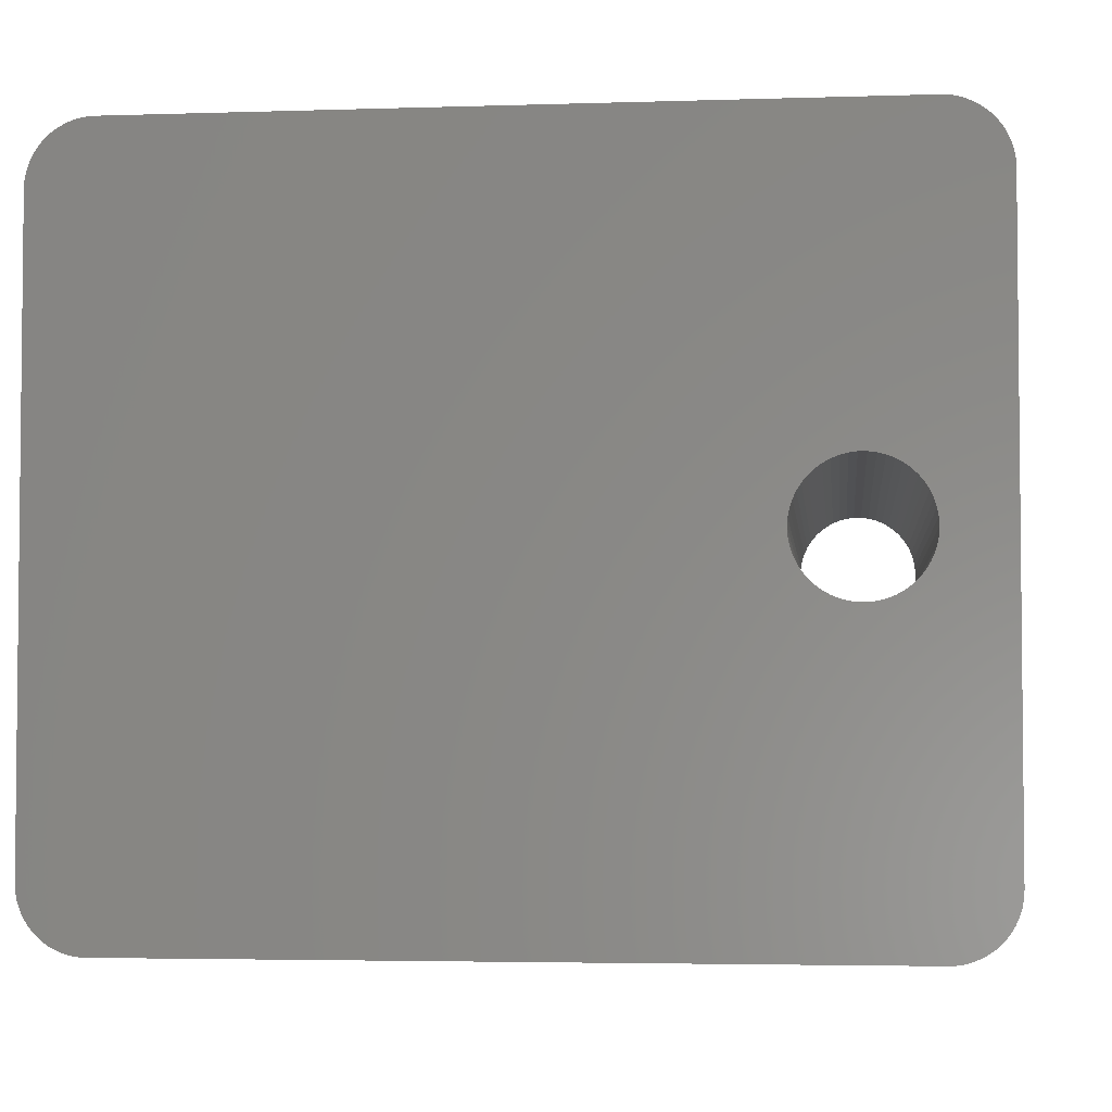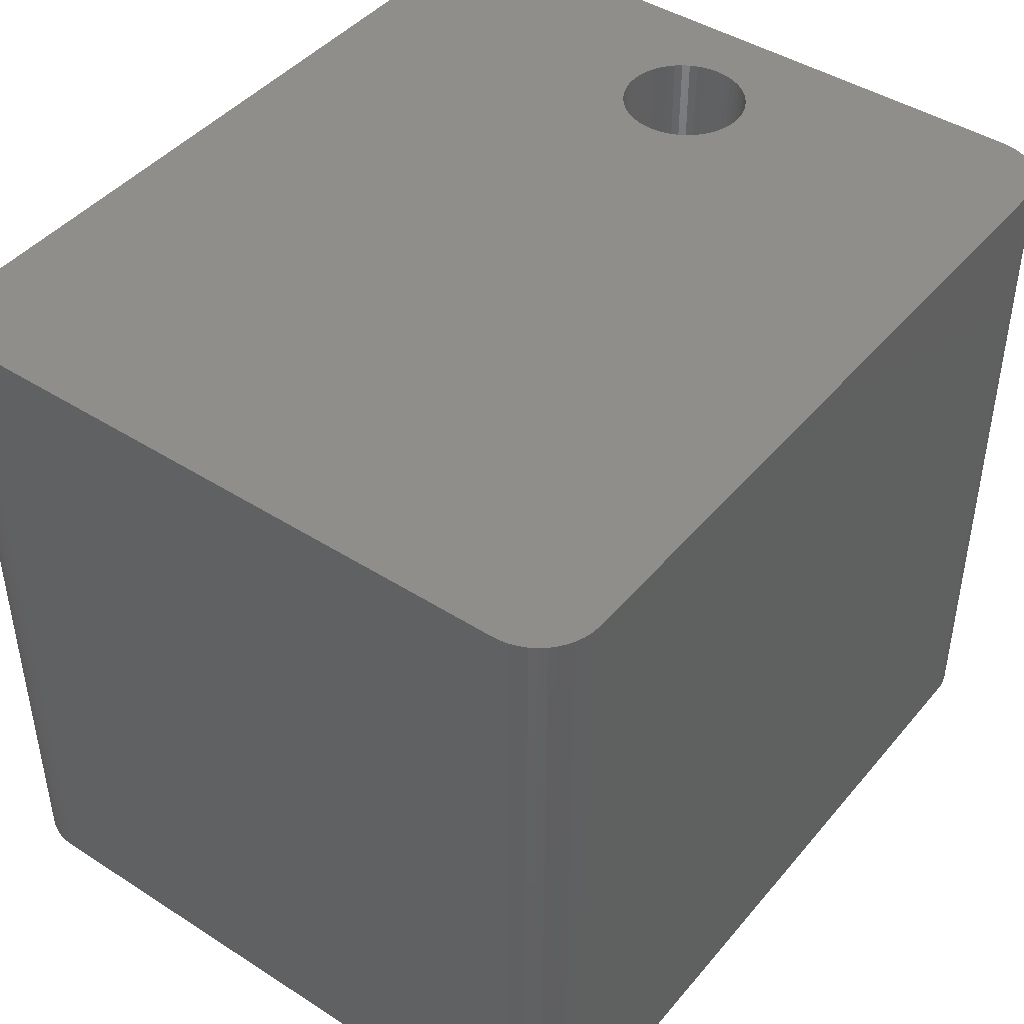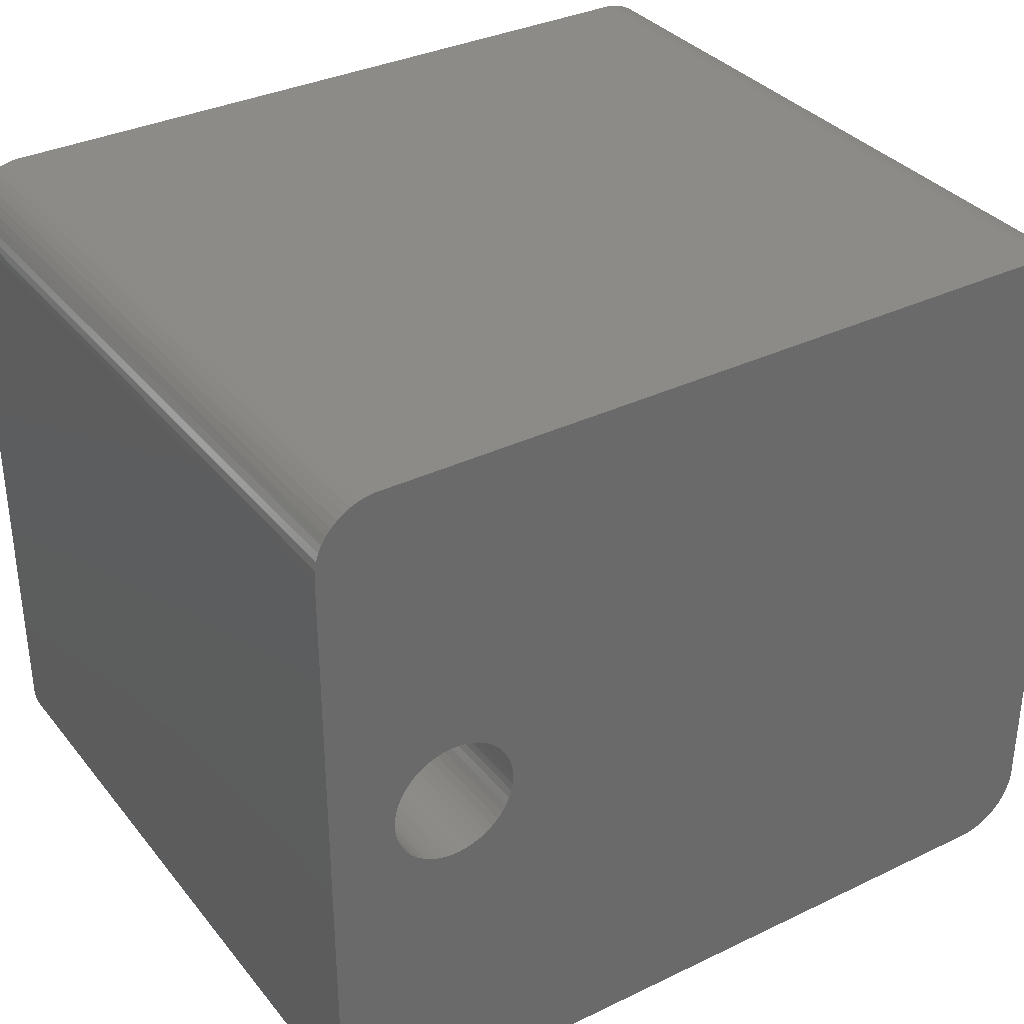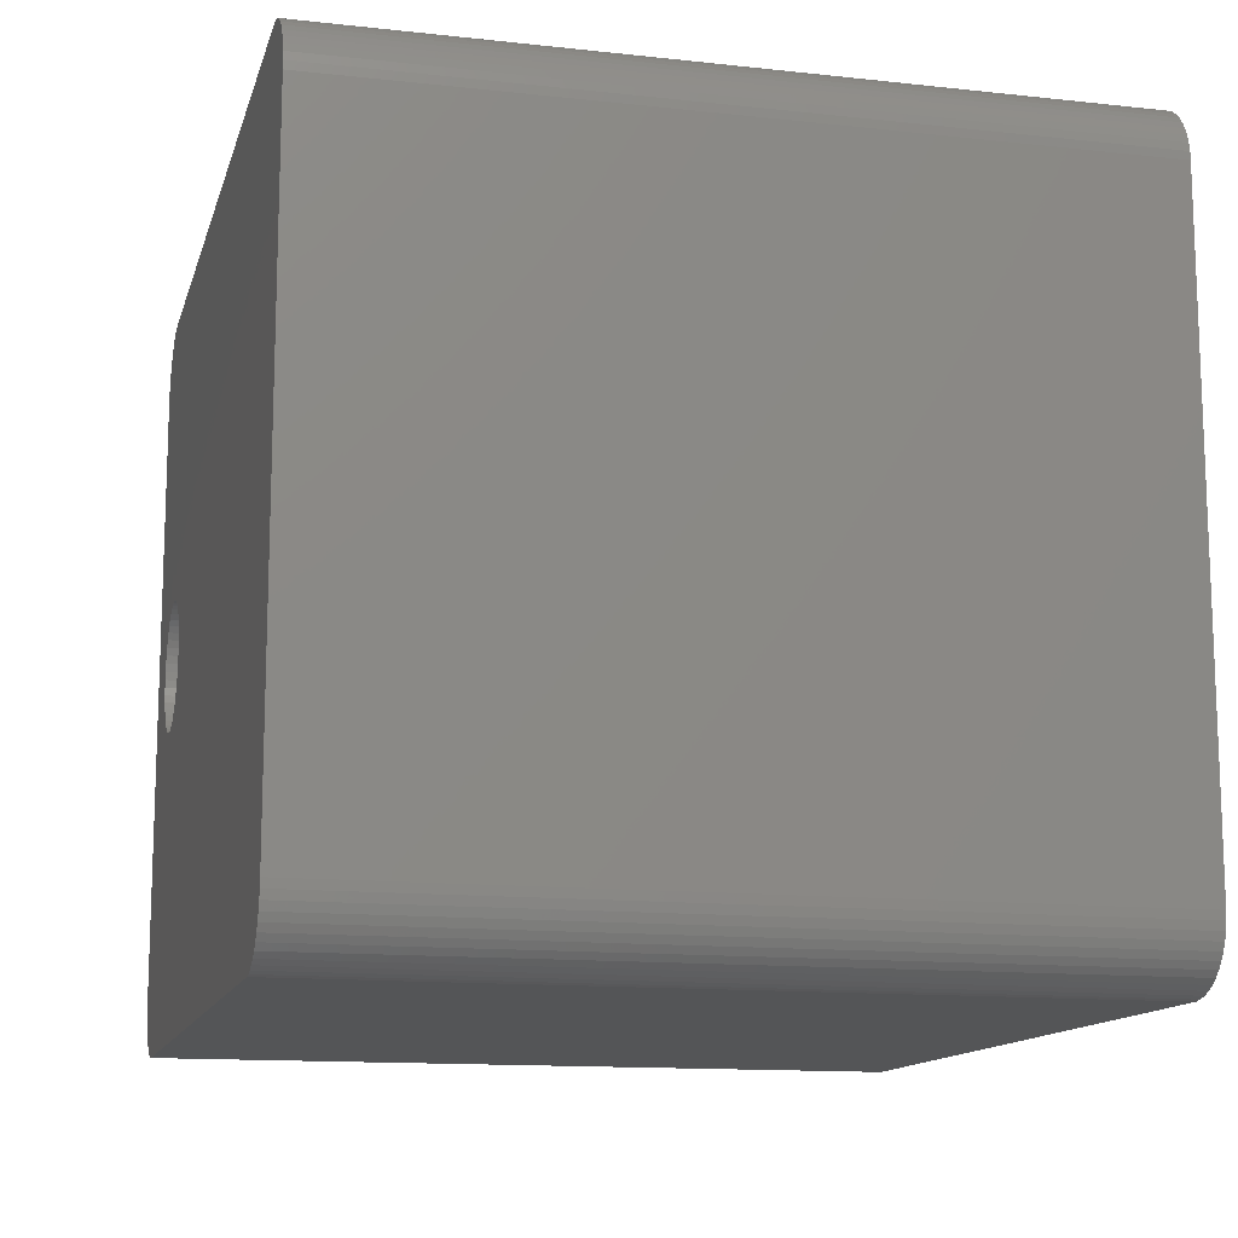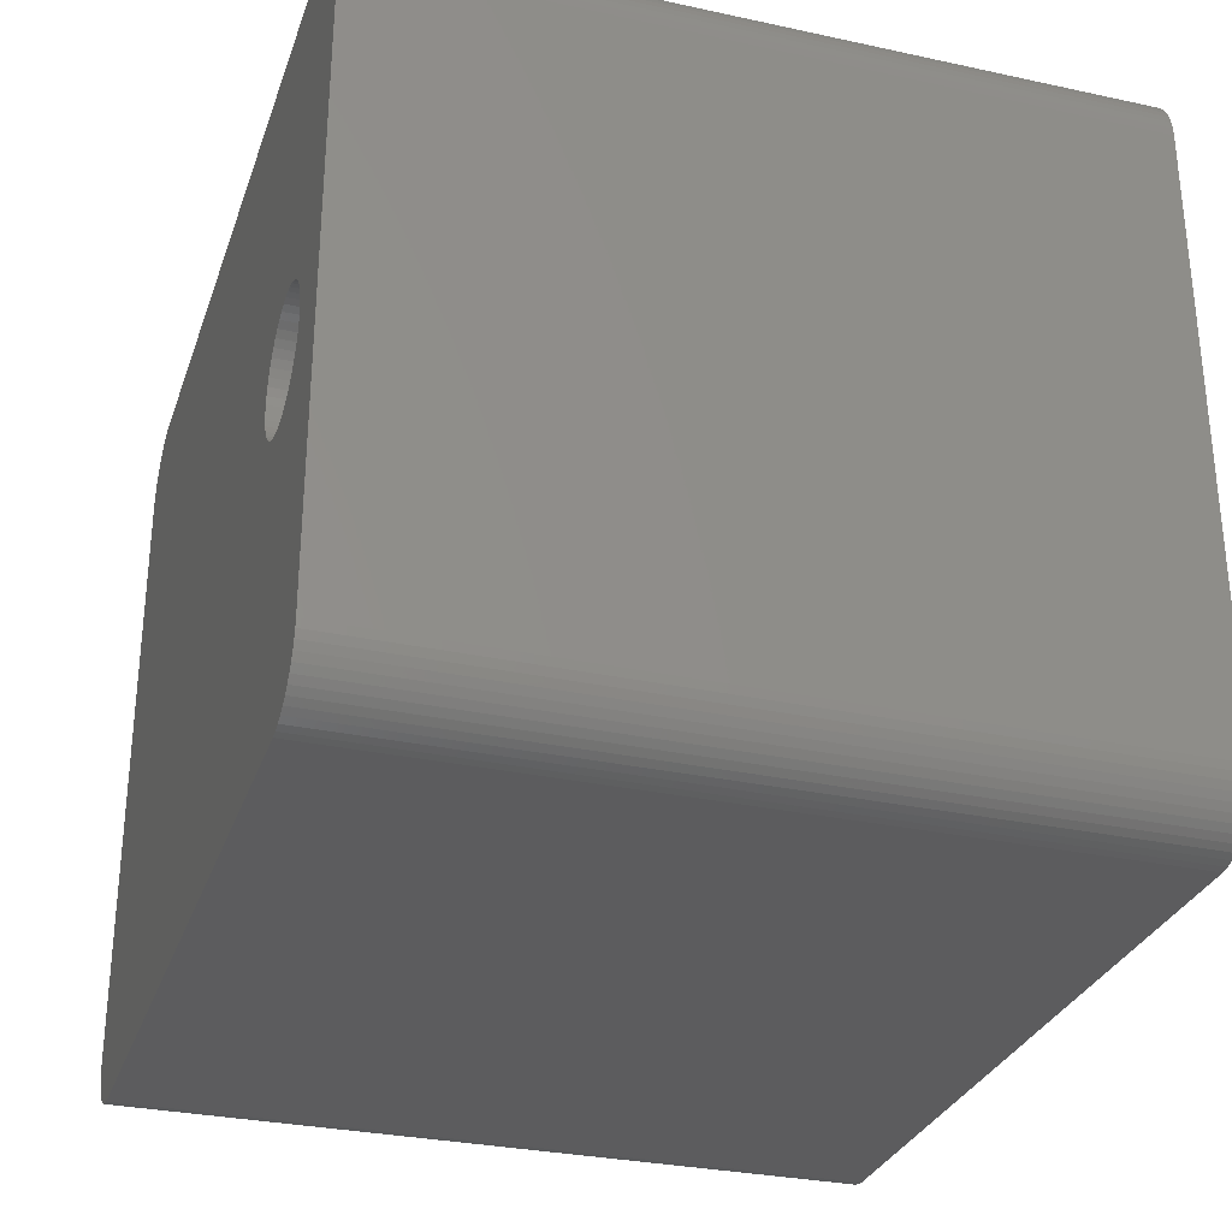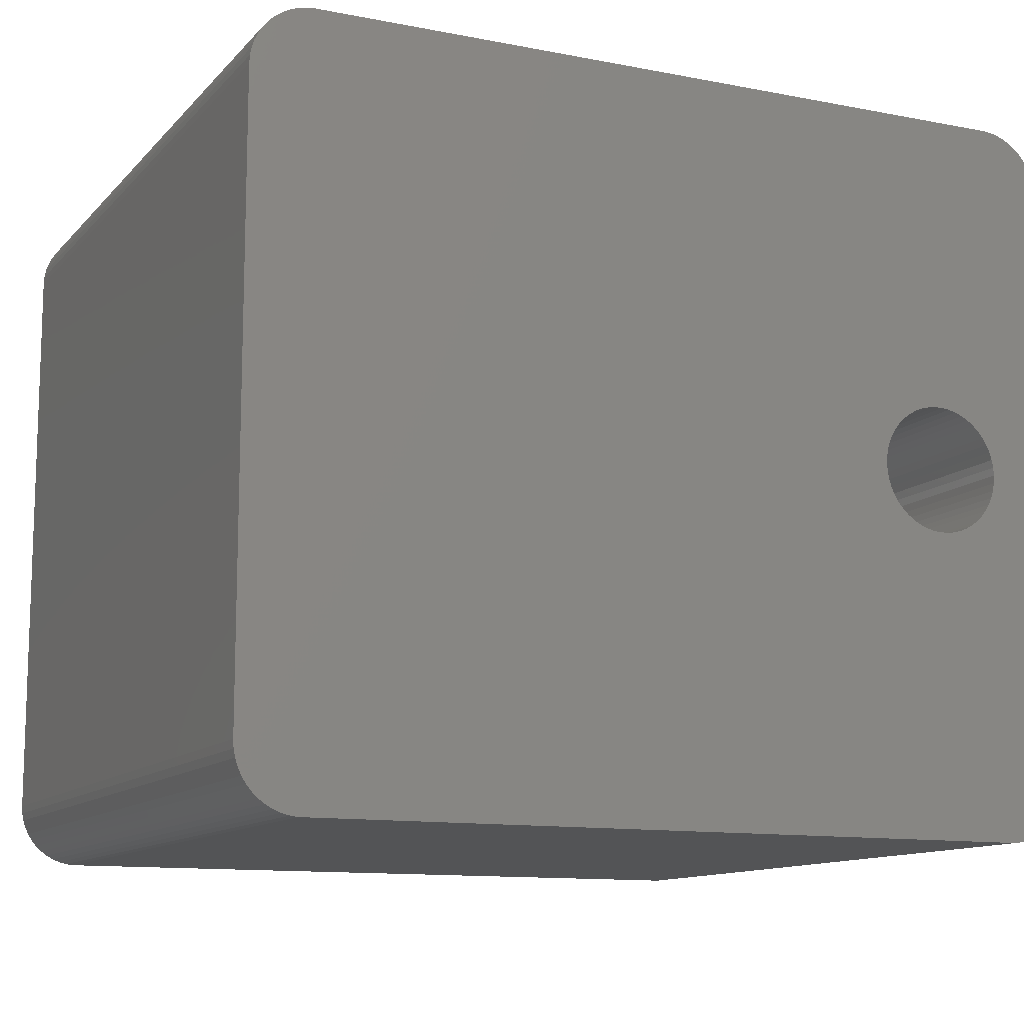
<metadata>
{"format":"stl","ext":"stl","renderer":"f3d","projection":"perspective","resolution":1024,"background":"white","views":[{"elev":-3.6,"azim":-173.8,"up":"+Y"},{"elev":44.0,"azim":126.9,"up":"+Z"},{"elev":34.3,"azim":-32.9,"up":"+Y"},{"elev":-13.1,"azim":75.9,"up":"+Y"},{"elev":-30.1,"azim":-107.5,"up":"+Y"},{"elev":-11.8,"azim":155.0,"up":"+Y"}]}
</metadata>
<code>
# stl→obj: 204 verts, 408 faces
v -6.6 2 0
v -6.6 21 23
v -6.6 21 0
v -6.6 2 23
v -6.584 21.25 23
v -6.584 21.25 0
v 18.53 23 23
v 20.4 21 23
v 20.38 21.25 23
v -0.5 11.5 23
v 20.4 2 23
v 20.34 21.5 23
v -0.5158 11.25 23
v 20.26 21.74 23
v 18.53 0.003946 23
v 20.15 21.96 23
v -0.5158 11.75 23
v 20.02 22.18 23
v 20.38 1.749 23
v 19.86 22.37 23
v 20.26 1.264 23
v 20.15 1.036 23
v 19.67 22.54 23
v 20.02 0.8244 23
v 19.47 22.69 23
v 19.86 0.6309 23
v 19.25 22.81 23
v 19.67 0.459 23
v 19.02 22.9 23
v 19.47 0.3113 23
v 18.77 22.96 23
v 19.25 0.1903 23
v 19.02 0.09789 23
v 18.77 0.03543 23
v 20.34 1.503 23
v -0.5628 12 23
v -0.6404 12.24 23
v -0.7474 12.46 23
v -0.882 12.68 23
v -1.042 12.87 23
v -1.225 13.04 23
v -4.726 23 23
v -1.428 13.19 23
v -1.648 13.31 23
v -1.882 13.4 23
v -2.125 13.46 23
v -2.374 13.5 23
v -2.626 13.5 23
v -2.875 13.46 23
v -4.437 12 23
v -4.484 11.75 23
v -4.36 12.24 23
v -4.253 12.46 23
v -4.118 12.68 23
v -3.958 12.87 23
v -3.775 13.04 23
v -3.572 13.19 23
v -3.352 13.31 23
v -3.118 13.4 23
v -0.5628 11 23
v -0.6404 10.76 23
v -0.7474 10.54 23
v -0.882 10.32 23
v -1.042 10.13 23
v -1.225 9.959 23
v -4.726 0.003946 23
v -1.428 9.811 23
v -1.648 9.69 23
v -1.882 9.598 23
v -2.125 9.535 23
v -2.374 9.504 23
v -2.626 9.504 23
v -2.875 9.535 23
v -3.118 9.598 23
v -3.352 9.69 23
v -3.572 9.811 23
v -3.775 9.959 23
v -3.958 10.13 23
v -4.118 10.32 23
v -4.253 10.54 23
v -4.36 10.76 23
v -4.437 11 23
v -4.484 11.25 23
v -4.5 11.5 23
v -4.975 22.96 23
v -5.218 22.9 23
v -5.452 22.81 23
v -4.975 0.03543 23
v -5.672 22.69 23
v -5.218 0.09789 23
v -5.875 22.54 23
v -5.452 0.1903 23
v -6.058 22.37 23
v -5.672 0.3113 23
v -6.218 22.18 23
v -5.875 0.459 23
v -6.353 21.96 23
v -6.058 0.6309 23
v -6.46 21.74 23
v -6.218 0.8244 23
v -6.537 21.5 23
v -6.353 1.036 23
v -6.46 1.264 23
v -6.537 1.503 23
v -6.584 1.749 23
v 19.67 0.459 0
v 19.86 0.6309 0
v -6.46 21.74 0
v -6.353 21.96 0
v -5.218 22.9 0
v -5.452 22.81 0
v 18.53 23 0
v -4.726 23 0
v 20.4 21 0
v 20.4 2 0
v -5.218 0.09789 0
v -4.975 0.03543 0
v -6.537 21.5 0
v -6.218 22.18 0
v -6.058 22.37 0
v -5.875 22.54 0
v -4.975 22.96 0
v -4.726 0.003946 0
v 18.53 0.003946 0
v 20.38 1.749 0
v -0.5 11.5 0
v 20.34 1.503 0
v -0.5158 11.75 0
v 20.26 1.264 0
v 20.15 1.036 0
v -0.5158 11.25 0
v 20.02 0.8244 0
v 20.38 21.25 0
v 20.26 21.74 0
v 20.15 21.96 0
v 20.02 22.18 0
v 19.47 0.3113 0
v 19.86 22.37 0
v 19.25 0.1903 0
v 19.67 22.54 0
v 19.02 0.09789 0
v 19.47 22.69 0
v 18.77 0.03543 0
v 19.25 22.81 0
v 19.02 22.9 0
v 18.77 22.96 0
v 20.34 21.5 0
v -0.5628 11 0
v -0.6404 10.76 0
v -0.7474 10.54 0
v -0.882 10.32 0
v -1.042 10.13 0
v -1.225 9.959 0
v -1.428 9.811 0
v -1.648 9.69 0
v -1.882 9.598 0
v -2.125 9.535 0
v -2.374 9.504 0
v -2.626 9.504 0
v -2.875 9.535 0
v -4.437 11 0
v -4.484 11.25 0
v -4.36 10.76 0
v -4.253 10.54 0
v -4.118 10.32 0
v -3.958 10.13 0
v -3.775 9.959 0
v -3.572 9.811 0
v -3.352 9.69 0
v -3.118 9.598 0
v -0.5628 12 0
v -0.6404 12.24 0
v -0.7474 12.46 0
v -0.882 12.68 0
v -1.042 12.87 0
v -1.225 13.04 0
v -1.428 13.19 0
v -1.648 13.31 0
v -1.882 13.4 0
v -2.125 13.46 0
v -2.374 13.5 0
v -2.626 13.5 0
v -2.875 13.46 0
v -3.118 13.4 0
v -3.352 13.31 0
v -3.572 13.19 0
v -3.775 13.04 0
v -3.958 12.87 0
v -4.118 12.68 0
v -4.253 12.46 0
v -4.36 12.24 0
v -4.437 12 0
v -4.484 11.75 0
v -4.5 11.5 0
v -5.452 0.1903 0
v -5.672 0.3113 0
v -5.875 0.459 0
v -6.058 0.6309 0
v -5.672 22.69 0
v -6.218 0.8244 0
v -6.353 1.036 0
v -6.46 1.264 0
v -6.537 1.503 0
v -6.584 1.749 0
f 1 2 3
f 2 1 4
f 3 5 6
f 5 3 2
f 7 8 9
f 8 10 11
f 7 9 12
f 13 11 10
f 7 12 14
f 15 11 13
f 7 14 16
f 8 7 17
f 7 16 18
f 11 15 19
f 7 18 20
f 21 15 22
f 7 20 23
f 22 15 24
f 7 23 25
f 24 15 26
f 7 25 27
f 26 15 28
f 7 27 29
f 28 15 30
f 7 29 31
f 30 15 32
f 32 15 33
f 33 15 34
f 35 15 21
f 8 17 10
f 7 36 17
f 7 37 36
f 7 38 37
f 7 39 38
f 7 40 39
f 7 41 40
f 42 41 7
f 41 42 43
f 43 42 44
f 44 42 45
f 45 42 46
f 46 42 47
f 2 47 42
f 47 2 48
f 48 2 49
f 50 2 51
f 52 2 50
f 53 2 52
f 54 2 53
f 55 2 54
f 56 2 55
f 57 2 56
f 58 2 57
f 59 2 58
f 49 2 59
f 19 15 35
f 60 15 13
f 61 15 60
f 62 15 61
f 63 15 62
f 64 15 63
f 65 15 64
f 66 65 67
f 66 67 68
f 66 68 69
f 66 69 70
f 66 70 71
f 4 71 72
f 4 72 73
f 4 73 74
f 4 74 75
f 65 66 15
f 4 75 76
f 4 76 77
f 4 77 78
f 4 78 79
f 4 79 80
f 4 80 81
f 4 81 82
f 4 82 83
f 4 83 84
f 51 2 84
f 2 42 85
f 4 84 2
f 2 85 86
f 71 4 66
f 2 86 87
f 66 4 88
f 2 87 89
f 88 4 90
f 2 89 91
f 90 4 92
f 2 91 93
f 92 4 94
f 2 93 95
f 94 4 96
f 2 95 97
f 96 4 98
f 2 97 99
f 98 4 100
f 2 99 101
f 100 4 102
f 2 101 5
f 102 4 103
f 103 4 104
f 104 4 105
f 106 26 28
f 26 106 107
f 108 97 109
f 97 108 99
f 110 87 86
f 87 110 111
f 112 42 7
f 42 112 113
f 11 114 8
f 114 11 115
f 116 88 90
f 88 116 117
f 6 101 118
f 101 6 5
f 119 93 120
f 93 119 95
f 121 93 91
f 93 121 120
f 113 85 42
f 85 113 122
f 123 15 66
f 15 123 124
f 124 115 125
f 115 126 114
f 124 125 127
f 128 114 126
f 124 127 129
f 112 114 128
f 124 129 130
f 115 124 131
f 124 130 132
f 114 112 133
f 124 132 107
f 134 112 135
f 124 107 106
f 135 112 136
f 124 106 137
f 136 112 138
f 124 137 139
f 138 112 140
f 124 139 141
f 140 112 142
f 124 141 143
f 142 112 144
f 144 112 145
f 145 112 146
f 147 112 134
f 115 131 126
f 124 148 131
f 124 149 148
f 124 150 149
f 124 151 150
f 124 152 151
f 124 153 152
f 123 153 124
f 153 123 154
f 154 123 155
f 155 123 156
f 156 123 157
f 157 123 158
f 1 158 123
f 158 1 159
f 159 1 160
f 161 1 162
f 163 1 161
f 164 1 163
f 165 1 164
f 166 1 165
f 167 1 166
f 168 1 167
f 169 1 168
f 170 1 169
f 160 1 170
f 133 112 147
f 171 112 128
f 172 112 171
f 173 112 172
f 174 112 173
f 175 112 174
f 176 112 175
f 113 176 177
f 113 177 178
f 113 178 179
f 113 179 180
f 113 180 181
f 3 181 182
f 3 182 183
f 3 183 184
f 3 184 185
f 176 113 112
f 3 185 186
f 3 186 187
f 3 187 188
f 3 188 189
f 3 189 190
f 3 190 191
f 3 191 192
f 3 192 193
f 3 193 194
f 162 1 194
f 1 123 117
f 3 194 1
f 1 117 116
f 181 3 113
f 1 116 195
f 113 3 122
f 1 195 196
f 122 3 110
f 1 196 197
f 110 3 111
f 1 197 198
f 111 3 199
f 1 198 200
f 199 3 121
f 1 200 201
f 121 3 120
f 1 201 202
f 120 3 119
f 1 202 203
f 119 3 109
f 1 203 204
f 109 3 108
f 108 3 118
f 118 3 6
f 118 99 108
f 99 118 101
f 109 95 119
f 95 109 97
f 122 86 85
f 86 122 110
f 18 138 20
f 138 18 136
f 146 7 31
f 7 146 112
f 124 34 15
f 34 124 143
f 141 32 33
f 32 141 139
f 143 33 34
f 33 143 141
f 21 127 35
f 127 21 129
f 19 115 11
f 115 19 125
f 8 133 9
f 133 8 114
f 201 103 202
f 103 201 102
f 198 100 200
f 100 198 98
f 202 104 203
f 104 202 103
f 204 4 1
f 4 204 105
f 111 89 87
f 89 111 199
f 199 91 89
f 91 199 121
f 12 134 14
f 134 12 147
f 9 147 12
f 147 9 133
f 142 27 25
f 27 142 144
f 138 23 20
f 23 138 140
f 144 29 27
f 29 144 145
f 139 30 32
f 30 139 137
f 137 28 30
f 28 137 106
f 24 130 22
f 130 24 132
f 35 125 19
f 125 35 127
f 22 129 21
f 129 22 130
f 196 92 94
f 92 196 195
f 117 66 88
f 66 117 123
f 197 94 96
f 94 197 196
f 198 96 98
f 96 198 197
f 200 102 201
f 102 200 100
f 203 105 204
f 105 203 104
f 16 136 18
f 136 16 135
f 14 135 16
f 135 14 134
f 140 25 23
f 25 140 142
f 145 31 29
f 31 145 146
f 26 132 24
f 132 26 107
f 195 90 92
f 90 195 116
f 126 17 128
f 17 126 10
f 84 193 51
f 193 84 194
f 182 47 48
f 47 182 181
f 158 72 71
f 72 158 159
f 152 65 64
f 65 152 153
f 176 40 41
f 40 176 175
f 188 56 55
f 56 188 187
f 185 59 58
f 59 185 184
f 172 38 173
f 38 172 37
f 128 36 171
f 36 128 17
f 179 44 45
f 44 179 178
f 177 41 43
f 41 177 176
f 52 190 53
f 190 52 191
f 50 191 52
f 191 50 192
f 186 58 57
f 58 186 185
f 184 49 59
f 49 184 183
f 148 13 131
f 13 148 60
f 157 71 70
f 71 157 158
f 155 69 68
f 69 155 156
f 171 37 172
f 37 171 36
f 174 40 175
f 40 174 39
f 173 39 174
f 39 173 38
f 180 45 46
f 45 180 179
f 181 46 47
f 46 181 180
f 178 43 44
f 43 178 177
f 53 189 54
f 189 53 190
f 54 188 55
f 188 54 189
f 51 192 50
f 192 51 193
f 187 57 56
f 57 187 186
f 183 48 49
f 48 183 182
f 131 10 126
f 10 131 13
f 167 78 77
f 78 167 166
f 80 163 81
f 163 80 164
f 79 164 80
f 164 79 165
f 154 68 67
f 68 154 155
f 152 63 151
f 63 152 64
f 150 61 149
f 61 150 62
f 78 165 79
f 165 78 166
f 81 161 82
f 161 81 163
f 153 67 65
f 67 153 154
f 156 70 69
f 70 156 157
f 151 62 150
f 62 151 63
f 149 60 148
f 60 149 61
f 170 75 74
f 75 170 169
f 160 74 73
f 74 160 170
f 82 162 83
f 162 82 161
f 83 194 84
f 194 83 162
f 169 76 75
f 76 169 168
f 159 73 72
f 73 159 160
f 168 77 76
f 77 168 167

</code>
